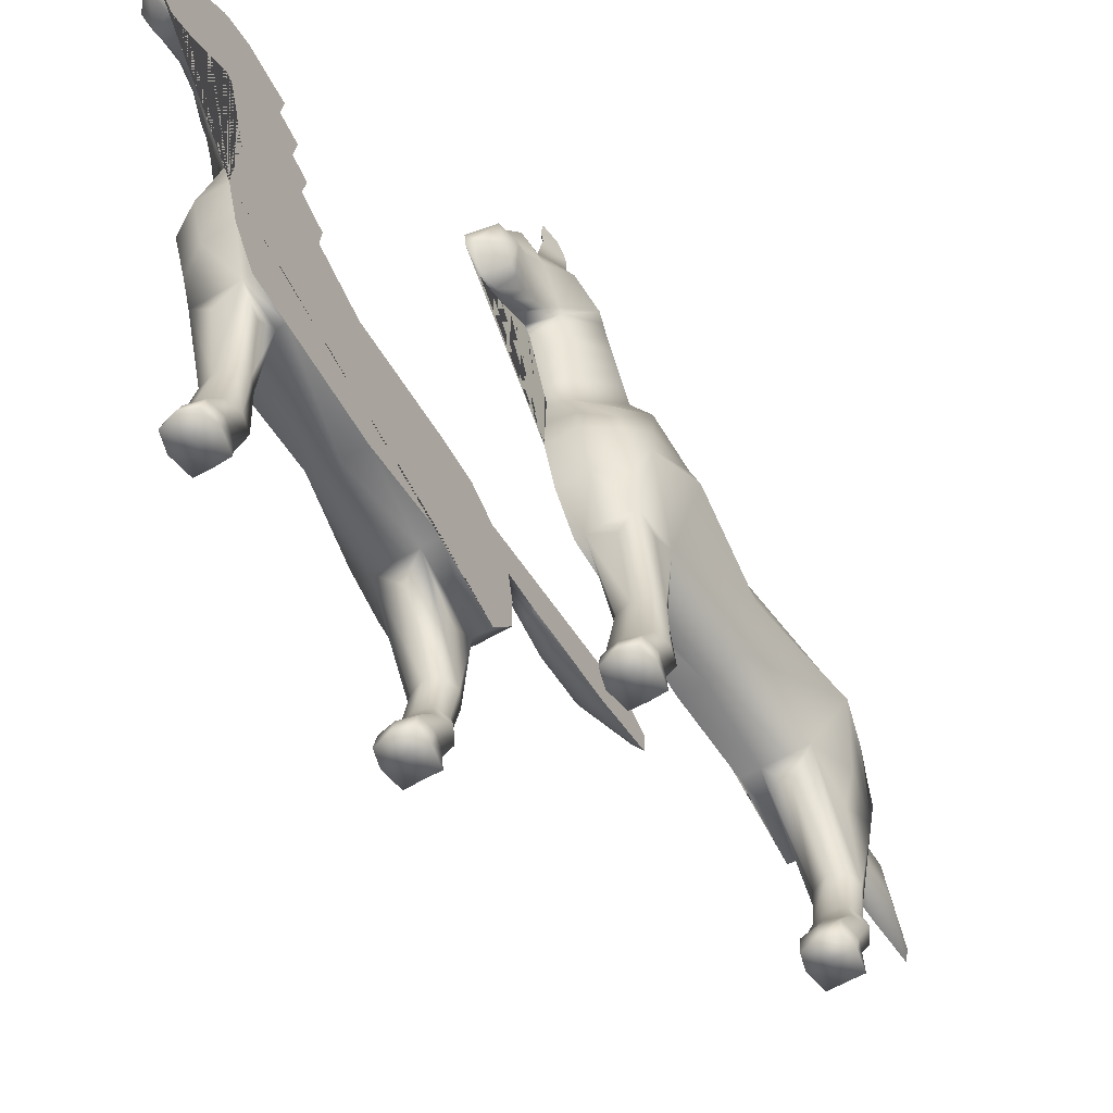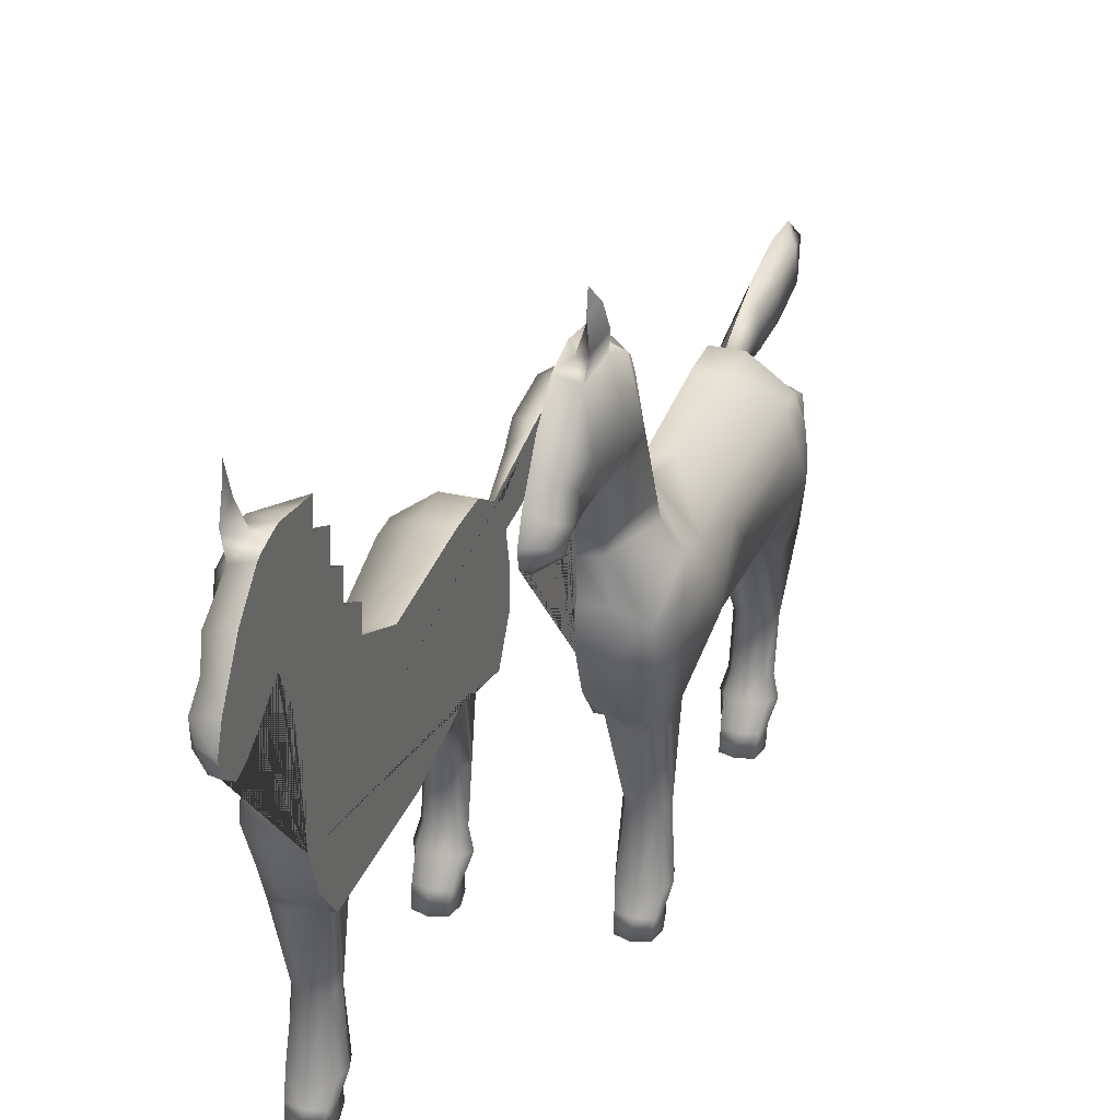
<metadata>
{"format":"obj","ext":"obj","renderer":"f3d","projection":"perspective","resolution":1024,"background":"white","views":[{"elev":-62.5,"azim":30.4,"up":"+Y"},{"elev":31.0,"azim":19.1,"up":"+Y"}]}
</metadata>
<code>
g default
v -1.634 11.66 -7.092
v -1.634 11.16 -7.993
v -1.836 7.413 9.638
v -1.836 6.976 1.104
v -1.836 7.579 -1.96
v -1.836 10.74 -1.491
v -1.836 11.3 5.051
v -1.836 12.13 6.907
v -1.836 11.26 10.04
v -1.836 8.782 10.13
v -1.836 6.306 4.107
v -1.836 6.306 7.461
v -1.836 11.66 1.358
v -1.836 8.782 -1.96
v -1.836 6.306 8.796
v -1.836 6.306 -1.168
v -1.836 11.66 0.02312
v -1.836 16.63 11.69
v -1.836 16.91 10.62
v -1.836 15.72 12.67
v -1.836 13.76 11.11
v -1.836 15.79 9.114
v -1.836 12.59 13.17
v -1.836 13.59 13.89
v -1.836 13.04 12.15
v -1.836 14.35 13.59
v -1.836 16.79 9.848
v -1.836 9.906 -1.722
v -1.836 10.04 10.09
v -1.836 11.11 -8.302
v -1.836 11.79 -7.409
v -1.836 10.2 -4.214
v -1.836 11.64 -3.861
v -1.836 9.97 -2.957
v -1.836 11.22 -2.67
v -1.836 11.94 -5.83
v -1.836 10.49 -6.184
v -1.836 13.58 10.84
v -1.836 14.6 8.391
v -1.836 16.89 10.81
v -1.836 16.72 11.49
v -1.836 13.38 11.64
v -1.836 15.01 13.14
v -1.836 13.08 13.82
v -1.836 12.77 12.62
v -3.518 7.413 9.138
v -3.412 10.18 9.58
v -4.059 10.19 -0.9613
v -4.059 7.579 -1.51
v -3.545 10.28 5.051
v -3.545 6.757 4.107
v -3.911 10.7 7.461
v -3.586 6.306 7.461
v -3.74 6.976 1.104
v -4.059 10.65 0.7104
v -3.573 8.782 9.632
v -4.441 8.782 7.461
v -4.053 8.782 4.107
v -4.663 8.782 0.7104
v -4.059 8.463 -1.431
v -2.594 6.306 4.107
v -2.104 6.306 7.461
v -2.756 7.413 9.638
v -2.756 8.782 10.13
v -2.411 11.26 9.814
v -2.646 12.02 7.342
v -2.594 11.3 5.051
v -2.821 11.66 1.358
v -2.201 10.61 -1.491
v -2.821 8.782 -1.96
v -2.821 7.579 -1.96
v -2.397 6.976 1.104
v -3.389 11.79 8.796
v -3.911 10.94 8.64
v -3.911 8.782 8.796
v -3.473 6.306 8.796
v -2.104 6.306 8.796
v -2.397 6.306 -1.168
v -4.059 6.306 -1.168
v -4.32 8.782 -0.625
v -4.059 10.69 -0.09533
v -2.821 11.66 0.02312
v -3.352 0.01219 8.844
v -2.396 0.01219 8.844
v -2.396 0.01219 7.63
v -3.352 0.01219 7.63
v -2.597 0.01219 -0.6374
v -2.597 0.01219 0.5554
v -3.579 0.01219 -0.6374
v -3.579 0.01219 0.5554
v -2.502 16.41 11.64
v -2.704 16.68 10.56
v -2.624 15.51 12.62
v -2.792 13.8 11.07
v -3.355 14.86 10.09
v -2.878 15.57 9.209
v -2.547 13 12.92
v -2.389 13.62 13.69
v -2.663 3.507 -1.27
v -3.513 3.507 -1.27
v -3.513 3.749 -0.517
v -2.663 3.749 -0.517
v -3.318 3.375 8.093
v -2.43 3.375 8.093
v -2.43 3.57 7.387
v -3.318 3.57 7.387
v -2.421 13.1 12.15
v -2.563 14.15 13.54
v -2.895 16.48 9.912
v -3.124 15.75 10.9
v -2.821 14.85 11.88
v -2.773 13.85 12.97
v -2.642 13.28 13.33
v -3.483 1.227 8.354
v -3.483 1.227 7.426
v -2.264 1.227 7.426
v -2.264 1.227 8.354
v -2.521 1.304 -0.8923
v -2.521 1.425 -0.05608
v -3.655 1.425 -0.05608
v -3.655 1.304 -0.8923
v -2.586 0.6615 -0.5446
v -2.586 0.715 0.4208
v -3.589 0.715 0.4208
v -3.589 0.6615 -0.5446
v -3.371 0.6194 8.732
v -3.371 0.6194 7.765
v -2.376 0.6194 7.765
v -2.376 0.6194 8.732
v -2.201 10.03 -1.722
v -4.059 9.34 -1.192
v -4.293 9.749 -0.356
v -4.356 9.732 0.7104
v -3.901 9.543 4.586
v -4.172 9.755 7.461
v -3.911 9.878 8.717
v -3.491 9.493 9.605
v -2.581 10.04 9.97
v -2.038 11.66 -7.092
v -2.038 11.16 -7.993
v -2.483 11.59 -4.014
v -2.483 10.38 -4.331
v -2.321 11.2 -2.952
v -2.321 10.08 -3.208
v -2.483 11.83 -5.783
v -2.483 10.7 -6.101
v -2.757 13.58 10.8
v -3.312 14.2 9.667
v -2.801 14.58 8.668
v -2.14 16.77 11.13
v -2.727 18.15 11.06
v -2.543 18.64 11.46
v -2.544 17.95 11.56
v -2.824 17.39 10.81
v -2.445 17.68 11.29
v -2.632 17.16 11.6
v -3.514 5.927 8.121
v -3.493 3.472 7.74
v -3.616 1.227 7.89
v -3.493 0.6194 8.249
v -3.493 0.01219 8.307
v -2.255 0.01219 8.307
v -2.255 0.6194 8.249
v -2.132 1.227 7.89
v -2.255 3.472 7.74
v -2.139 5.693 8.031
v -2.884 5.801 8.7
v -2.874 3.336 8.233
v -2.874 1.227 8.554
v -2.874 0.6194 8.85
v -2.874 0.01219 9.002
v -2.874 0.01219 8.307
v -2.874 0.01219 7.612
v -2.874 0.6194 7.648
v -2.874 1.227 7.225
v -2.874 3.608 7.247
v -2.91 5.524 7.399
v -3.873 5.965 -0.2206
v -3.707 3.628 -0.8936
v -3.886 1.364 -0.4742
v -3.707 0.6817 -0.181
v -3.707 0.01219 0.03337
v -2.469 0.01219 0.03337
v -2.469 0.6882 -0.06192
v -2.29 1.364 -0.4742
v -2.469 3.628 -0.8936
v -2.419 5.693 -0.4357
v -3.188 5.636 -1.232
v -3.088 3.452 -1.442
v -3.088 1.279 -1.062
v -3.088 0.6553 -0.6575
v -3.088 0.01219 -0.625
v -3.088 0.01219 0.03337
v -3.088 0.01219 0.6917
v -3.088 0.7212 0.5337
v -3.088 1.449 0.114
v -3.088 3.804 -0.3455
v -2.991 6.278 0.785
v -2.652 1.941 -0.9327
v -3.088 1.911 -1.076
v -3.524 1.941 -0.9327
v -3.707 2.009 -0.5935
v -3.524 2.077 -0.2544
v -3.088 2.106 -0.1112
v -2.652 2.077 -0.2544
v -2.469 2.009 -0.5935
v -4.229 6.991 -0.03188
v -2.52 13.38 11.62
v -2.684 14.34 12.44
v -2.481 14.82 13.09
v -2.485 13.02 12.56
v -2.115 13.1 13.78
v -1.919 12.6 13.16
v -1.956 12.78 12.61
v -1.993 13.06 12.15
v -2.032 13.38 11.64
v -1.836 15.54 8.283
v -2.84 15.08 8.94
v -3.334 14.53 9.879
v -2.775 13.69 10.93
v -1.836 13.67 10.98
v -1.836 14.29 7.715
v -2.764 13.97 8.425
v -3.33 13.63 9.461
v -2.675 13.03 10.57
v -1.836 13.03 10.65
v -1.836 13.4 7.818
v -2.726 13.34 8.171
v -3.35 13.03 9.246
v -2.589 12.46 10.32
v -1.836 12.46 10.45
v -1.836 12.94 6.854
v -2.687 12.71 7.862
v -3.369 12.44 9.03
v -2.504 11.88 10.08
v -1.836 11.88 10.26
v -1.836 16.67 9.039
v -2.886 16.22 9.586
g initialShadingGroup polySurface1 portalized
f 1 2 30 31
f 138 64 10 29
f 133 59 58 134
f 134 58 57 135
f 150 91 18 41
f 135 57 75 136
f 77 62 12 15
f 132 80 59 133
f 82 68 13 17
f 63 3 10 64
f 75 57 53 76
f 58 51 53 57
f 59 54 51 58
f 79 207 59 80
f 62 53 51 61
f 161 86 173 172
f 56 46 63 64
f 137 56 64 138
f 66 52 74 73
f 67 50 52 66
f 68 55 50 67
f 81 55 68 82
f 60 131 130 70
f 71 49 60 70
f 192 87 183 193
f 61 51 54 72
f 91 93 20 18
f 74 47 65 73
f 56 137 136 75
f 46 56 75 76
f 63 46 76 77
f 78 71 5 16
f 79 49 71 78
f 60 49 79 80
f 131 60 80 132
f 69 48 81 82
f 103 114 169 168
f 164 116 105 165
f 175 115 106 176
f 106 115 159 158
f 185 118 199 206
f 199 118 190 200
f 201 121 180 202
f 196 119 205 204
f 95 110 109 238
f 237 238 109 27
f 212 113 97 213
f 94 111 110 95
f 219 220 94 95
f 218 219 95 96
f 217 218 96 22
f 214 211 107 215
f 107 211 112
f 108 98 24 26
f 78 99 189 188
f 79 100 179 178
f 198 197 102 72
f 186 99 78 187
f 76 103 168 167
f 165 105 62 166
f 176 106 53 177
f 53 106 158 157
f 215 107 208 216
f 208 107 112 209
f 210 108 26 43
f 109 92 19 27
f 110 91 92 109
f 111 93 91 110
f 112 108 210 209
f 113 98 108 112
f 113 212 98
f 115 127 160 159
f 174 127 115 175
f 163 128 116 164
f 114 126 170 169
f 184 122 118 185
f 195 123 119 196
f 121 125 181 180
f 118 122 191 190
f 183 87 122 184
f 194 88 123 195
f 125 89 182 181
f 122 87 192 191
f 127 86 161 160
f 173 86 127 174
f 162 85 128 163
f 126 83 171 170
f 139 31 30 140
f 131 48 69 130
f 81 48 131 132
f 55 81 132 133
f 50 55 133 134
f 52 50 134 135
f 74 52 135 136
f 137 47 74 136
f 65 47 137 138
f 141 145 146 142
f 142 146 37 32
f 143 141 142 144
f 144 142 32 34
f 69 143 144 130
f 130 144 34 28
f 146 140 30 37
f 145 139 140 146
f 224 225 147 148
f 223 224 148 149
f 222 223 149 39
f 151 153 152
f 154 151 152 155
f 155 152 153 156
f 156 153 151 154
f 92 154 155 150
f 150 155 156 91
f 91 156 154 92
f 53 157 76
f 158 103 76 157
f 159 114 103 158
f 160 126 114 159
f 161 83 126 160
f 83 161 172 171
f 129 84 162 163
f 117 129 163 164
f 104 117 164 165
f 77 166 62
f 77 104 165 166
f 76 167 77
f 168 104 77 167
f 169 117 104 168
f 170 129 117 169
f 171 84 129 170
f 172 162 84 171
f 173 85 162 172
f 128 85 173 174
f 116 128 174 175
f 105 116 175 176
f 62 105 176 177
f 62 177 53
f 79 178 207
f 179 101 54 178
f 180 120 203 202
f 181 124 120 180
f 182 90 124 181
f 88 194 193 183
f 123 88 183 184
f 119 123 184 185
f 205 119 185 206
f 72 102 186 187
f 72 187 78
f 78 188 79
f 189 100 79 188
f 190 121 201 200
f 191 125 121 190
f 192 89 125 191
f 182 89 192 193
f 194 90 182 193
f 124 90 194 195
f 120 124 195 196
f 203 120 196 204
f 54 101 197 198
f 54 198 72
f 99 199 200 189
f 201 100 189 200
f 100 201 202 179
f 203 101 179 202
f 101 203 204 197
f 205 102 197 204
f 102 205 206 186
f 199 99 186 206
f 207 54 59
f 178 54 207
f 216 208 94
f 94 208 209 111
f 210 93 111 209
f 93 210 43 20
f 97 113 112
f 211 97 112
f 213 97 211 214
f 212 44 24 98
f 13 68 67 7
f 14 70 130 28
f 11 61 72 4
f 7 67 66 8
f 12 62 61 11
f 4 72 78 16
f 5 71 70 14
f 3 63 77 15
f 6 69 82 17
f 21 94 220 221
f 9 65 138 29
f 36 145 141 33
f 33 141 143 35
f 35 143 69 6
f 31 139 145 36
f 38 147 225 226
f 19 92 150 40
f 40 150 41
f 44 212 213 23
f 23 213 214 45
f 45 214 215 25
f 25 215 216 42
f 42 216 94 21
f 149 218 217 39
f 148 219 218 149
f 147 220 219 148
f 221 220 147 38
f 227 228 223 222
f 228 229 224 223
f 229 230 225 224
f 226 225 230 231
f 232 233 228 227
f 233 234 229 228
f 234 235 230 229
f 231 230 235 236
f 66 233 232 8
f 73 234 233 66
f 65 235 234 73
f 236 235 65 9
f 96 238 237 22
f 95 238 96
f 10 3 15 12 11 4 16 5 14 28 34 32 37 30 2 1 31 36 33 35 6 17 13 7 8 232 227 222 39 217 22 237 27 19 40 41 18 20 43 26 24 44 23 45 25 42 21 221 38 226 231 236 9 29
g default
v 2.543 7.413 0.1608
v 2.437 10.18 0.6023
v 3.084 10.19 -9.938
v 3.084 7.579 -10.49
v 2.57 10.28 -3.927
v 2.57 6.757 -4.87
v 2.936 10.7 -1.516
v 2.611 6.306 -1.516
v 2.765 6.976 -7.873
v 3.084 10.65 -8.267
v 2.598 8.782 0.6549
v 3.465 8.782 -1.516
v 3.077 8.782 -4.87
v 3.688 8.782 -8.267
v 3.084 8.463 -10.41
v 1.618 6.306 -4.87
v 1.129 6.306 -1.516
v 1.78 7.413 0.6604
v 1.78 8.782 1.154
v 1.436 11.26 0.8367
v 1.671 12.02 -1.636
v 1.618 11.3 -3.927
v 1.846 11.66 -7.619
v 1.226 10.61 -10.47
v 1.846 8.782 -10.94
v 1.846 7.579 -10.94
v 1.421 6.976 -7.873
v 2.414 11.79 -0.1809
v 2.936 10.94 -0.337
v 2.936 8.782 -0.1809
v 2.498 6.306 -0.1809
v 1.129 6.306 -0.1809
v 1.421 6.306 -10.15
v 3.084 6.306 -10.15
v 3.345 8.782 -9.602
v 3.084 10.69 -9.073
v 1.846 11.66 -8.954
v 2.377 0.01219 -0.1335
v 1.421 0.01219 -0.1335
v 1.421 0.01219 -1.347
v 2.377 0.01219 -1.347
v 1.622 0.01219 -9.615
v 1.622 0.01219 -8.422
v 2.603 0.01219 -9.615
v 2.603 0.01219 -8.422
v 1.527 16.41 2.66
v 1.729 16.68 1.587
v 1.649 15.51 3.639
v 1.817 13.8 2.089
v 2.38 14.86 1.112
v 1.903 15.57 0.2316
v 1.572 13 3.942
v 1.414 13.62 4.714
v 1.688 3.507 -10.25
v 2.538 3.507 -10.25
v 2.538 3.749 -9.494
v 1.688 3.749 -9.494
v 2.342 3.375 -0.8839
v 1.455 3.375 -0.8839
v 1.455 3.57 -1.591
v 2.342 3.57 -1.591
v 1.446 13.1 3.178
v 1.588 14.15 4.566
v 1.919 16.48 0.935
v 2.149 15.75 1.925
v 1.846 14.85 2.903
v 1.798 13.85 3.994
v 1.667 13.28 4.352
v 2.508 1.227 -0.6235
v 2.508 1.227 -1.551
v 1.289 1.227 -1.551
v 1.289 1.227 -0.6235
v 1.546 1.304 -9.869
v 1.546 1.425 -9.033
v 2.68 1.425 -9.033
v 2.68 1.304 -9.869
v 1.611 0.6615 -9.522
v 1.611 0.715 -8.556
v 2.614 0.715 -8.556
v 2.614 0.6615 -9.522
v 2.396 0.6194 -0.2449
v 2.396 0.6194 -1.212
v 1.401 0.6194 -1.212
v 1.401 0.6194 -0.2449
v 1.226 10.03 -10.7
v 3.084 9.34 -10.17
v 3.318 9.749 -9.333
v 3.381 9.732 -8.267
v 2.926 9.543 -4.391
v 3.196 9.755 -1.516
v 2.936 9.878 -0.2601
v 2.516 9.493 0.6282
v 1.605 10.04 0.9931
v 1.063 11.66 -16.07
v 1.063 11.16 -16.97
v 1.508 11.59 -12.99
v 1.508 10.38 -13.31
v 1.345 11.2 -11.93
v 1.345 10.08 -12.19
v 1.508 11.83 -14.76
v 1.508 10.7 -15.08
v 1.782 13.58 1.824
v 2.337 14.2 0.69
v 1.83 14.55 -0.3093
v 1.164 16.77 2.158
v 1.752 18.15 2.086
v 1.568 18.64 2.482
v 1.569 17.95 2.586
v 1.849 17.39 1.83
v 1.47 17.68 2.316
v 1.657 17.16 2.624
v 2.539 5.927 -0.8558
v 2.518 3.472 -1.237
v 2.641 1.227 -1.087
v 2.518 0.6194 -0.7284
v 2.518 0.01219 -0.6703
v 1.28 0.01219 -0.6703
v 1.28 0.6194 -0.7284
v 1.157 1.227 -1.087
v 1.28 3.472 -1.237
v 1.164 5.693 -0.9462
v 1.908 5.801 -0.2768
v 1.899 3.336 -0.7445
v 1.899 1.227 -0.4228
v 1.899 0.6194 -0.127
v 1.899 0.01219 0.02488
v 1.899 0.01219 -0.6703
v 1.899 0.01219 -1.365
v 1.899 0.6194 -1.33
v 1.899 1.227 -1.752
v 1.899 3.608 -1.73
v 1.935 5.524 -1.578
v 2.897 5.965 -9.198
v 2.732 3.628 -9.871
v 2.911 1.364 -9.451
v 2.732 0.6817 -9.158
v 2.732 0.01219 -8.944
v 1.494 0.01219 -8.944
v 1.494 0.6882 -9.039
v 1.315 1.364 -9.451
v 1.494 3.628 -9.871
v 1.443 5.693 -9.413
v 2.213 5.636 -10.21
v 2.113 3.452 -10.42
v 2.113 1.279 -10.04
v 2.113 0.6553 -9.635
v 2.113 0.01219 -9.602
v 2.113 0.01219 -8.944
v 2.113 0.01219 -8.286
v 2.113 0.7212 -8.444
v 2.113 1.449 -8.863
v 2.113 3.804 -9.323
v 2.016 6.278 -8.192
v 1.677 1.941 -9.91
v 2.113 1.911 -10.05
v 2.549 1.941 -9.91
v 2.732 2.009 -9.571
v 2.549 2.077 -9.232
v 2.113 2.106 -9.088
v 1.677 2.077 -9.232
v 1.494 2.009 -9.571
v 3.254 6.991 -9.009
v 1.544 13.38 2.647
v 1.709 14.34 3.462
v 1.505 14.82 4.114
v 1.509 13.02 3.585
v 1.14 13.1 4.807
v 0.944 12.6 4.188
v 0.9811 12.78 3.628
v 1.018 13.06 3.174
v 1.057 13.38 2.658
v 0.8607 7.413 0.6604
v 0.8607 6.976 -7.873
v 0.8607 7.579 -10.94
v 0.8607 10.74 -10.47
v 0.8607 11.3 -3.927
v 0.8607 12.13 -2.07
v 0.8607 11.26 1.062
v 0.8607 8.782 1.154
v 0.8607 6.306 -4.87
v 0.8607 6.306 -1.516
v 0.8607 11.66 -7.619
v 0.8607 8.782 -10.94
v 0.8607 6.306 -0.1809
v 0.8607 6.306 -10.15
v 0.8607 11.66 -8.954
v 0.8607 16.63 2.714
v 0.8607 16.91 1.644
v 0.8607 15.72 3.693
v 0.8607 13.76 2.133
v 0.8607 15.79 0.1369
v 0.8607 12.59 4.188
v 0.8607 13.59 4.908
v 0.8607 13.04 3.173
v 0.8607 14.35 4.617
v 0.8607 16.79 0.8712
v 0.8607 9.906 -10.7
v 0.8607 10.04 1.116
v 0.8607 11.11 -17.28
v 0.8607 11.79 -16.39
v 0.8607 10.2 -13.19
v 0.8607 11.64 -12.84
v 0.8607 9.97 -11.93
v 0.8607 11.22 -11.65
v 0.8607 11.94 -14.81
v 0.8607 10.49 -15.16
v 0.8607 13.58 1.867
v 0.8607 14.6 -0.5863
v 0.8607 16.89 1.829
v 0.8607 16.72 2.516
v 0.8607 13.38 2.663
v 0.8607 15.01 4.164
v 0.8607 13.08 4.846
v 0.8607 12.77 3.639
v 1.799 13.69 1.957
v 2.359 14.53 0.9021
v 1.864 15.08 -0.03756
v 0.8607 15.54 -0.6946
v 0.8607 13.67 2.001
v 2.355 13.63 0.4839
v 1.789 13.97 -0.5521
v 0.8607 14.29 -1.262
v 0.8607 13.03 1.677
v 1.7 13.03 1.59
v 2.374 13.03 0.2685
v 1.751 13.34 -0.8061
v 0.8607 13.4 -1.159
v 0.8607 12.46 1.478
v 1.614 12.46 1.346
v 2.394 12.44 0.05282
v 1.712 12.71 -1.192
v 0.8607 12.94 -2.123
v 0.8607 11.88 1.278
v 1.529 11.88 1.102
v 0.8607 16.67 0.06217
v 1.911 16.22 0.609
g initialShadingGroup portalized polySurface2
f 331 436 417 257
f 326 327 251 252
f 327 328 250 251
f 343 448 425 284
f 328 329 268 250
f 270 422 419 255
f 325 326 252 273
f 275 424 420 261
f 256 257 417 410
f 268 269 246 250
f 251 250 246 244
f 252 251 244 247
f 272 273 252 400
f 255 254 244 246
f 354 365 366 279
f 249 257 256 239
f 330 331 257 249
f 259 266 267 245
f 260 259 245 243
f 261 260 243 248
f 274 275 261 248
f 253 263 323 324
f 264 263 253 242
f 385 386 376 280
f 254 265 247 244
f 284 425 427 286
f 267 266 258 240
f 249 268 329 330
f 239 269 268 249
f 256 270 269 239
f 271 423 412 264
f 272 271 264 242
f 253 273 272 242
f 324 325 273 253
f 262 275 274 241
f 296 361 362 307
f 357 358 298 309
f 368 369 299 308
f 299 351 352 308
f 378 399 392 311
f 392 393 383 311
f 394 395 373 314
f 389 397 398 312
f 288 289 474
f 289 429 473 474
f 405 406 290 306
f 287 288 303 304
f 453 454 288 287
f 454 455 289 288
f 455 456 429 289
f 407 408 300 404
f 300 305 404
f 301 433 431 291
f 271 381 382 292
f 272 371 372 293
f 391 265 295 390
f 379 380 271 292
f 269 360 361 296
f 358 359 255 298
f 369 370 246 299
f 246 350 351 299
f 408 409 401 300
f 401 402 305 300
f 403 450 433 301
f 302 434 426 285
f 303 302 285 284
f 304 303 284 286
f 305 402 403 301
f 306 305 301 291
f 306 291 405
f 308 352 353 320
f 367 368 308 320
f 356 357 309 321
f 307 362 363 319
f 377 378 311 315
f 388 389 312 316
f 314 373 374 318
f 311 383 384 315
f 376 377 315 280
f 387 388 316 281
f 318 374 375 282
f 315 384 385 280
f 320 353 354 279
f 366 367 320 279
f 355 356 321 278
f 319 363 364 276
f 332 333 437 438
f 324 323 262 241
f 274 325 324 241
f 248 326 325 274
f 243 327 326 248
f 245 328 327 243
f 267 329 328 245
f 330 329 267 240
f 258 331 330 240
f 334 335 339 338
f 335 439 444 339
f 336 337 335 334
f 337 441 439 335
f 262 323 337 336
f 323 435 441 337
f 339 444 437 333
f 338 339 333 332
f 462 458 341 340
f 458 459 342 341
f 459 460 446 342
f 344 345 346
f 347 348 345 344
f 348 349 346 345
f 349 347 344 346
f 285 343 348 347
f 343 284 349 348
f 284 285 347 349
f 246 269 350
f 351 350 269 296
f 352 351 296 307
f 353 352 307 319
f 354 353 319 276
f 276 364 365 354
f 322 356 355 277
f 310 357 356 322
f 297 358 357 310
f 270 255 359
f 270 359 358 297
f 269 270 360
f 361 360 270 297
f 362 361 297 310
f 363 362 310 322
f 364 363 322 277
f 365 364 277 355
f 366 365 355 278
f 321 367 366 278
f 309 368 367 321
f 298 369 368 309
f 255 370 369 298
f 255 246 370
f 272 400 371
f 372 371 247 294
f 373 395 396 313
f 374 373 313 317
f 375 374 317 283
f 281 376 386 387
f 316 377 376 281
f 312 378 377 316
f 398 399 378 312
f 265 380 379 295
f 265 271 380
f 271 272 381
f 382 381 272 293
f 383 393 394 314
f 384 383 314 318
f 385 384 318 282
f 375 386 385 282
f 387 386 375 283
f 317 388 387 283
f 313 389 388 317
f 396 397 389 313
f 247 391 390 294
f 247 265 391
f 292 382 393 392
f 394 393 382 293
f 293 372 395 394
f 396 395 372 294
f 294 390 397 396
f 398 397 390 295
f 295 379 399 398
f 392 399 379 292
f 400 252 247
f 371 400 247
f 409 287 401
f 287 304 402 401
f 403 402 304 286
f 286 427 450 403
f 290 305 306
f 404 305 290
f 406 407 404 290
f 405 291 431 451
f 420 414 260 261
f 421 435 323 263
f 418 411 265 254
f 414 415 259 260
f 419 418 254 255
f 411 423 271 265
f 412 421 263 264
f 410 422 270 256
f 413 424 275 262
f 428 457 453 287
f 416 436 331 258
f 443 440 334 338
f 440 442 336 334
f 442 413 262 336
f 438 443 338 332
f 445 461 462 340
f 426 447 343 285
f 447 448 343
f 451 430 406 405
f 430 452 407 406
f 452 432 408 407
f 432 449 409 408
f 449 428 287 409
f 340 341 454 453
f 341 342 455 454
f 342 446 456 455
f 453 457 445 340
f 463 464 459 458
f 464 465 460 459
f 462 461 466 467
f 467 463 458 462
f 468 469 464 463
f 469 470 465 464
f 467 466 471 472
f 472 468 463 467
f 266 259 469 468
f 259 415 470 469
f 472 471 416 258
f 258 266 468 472
f 474 473 434 302
f 288 474 302 303
f 417 436 416 471 466 461 445 457 428 449 432 452 430 451 431 433 450 427 425 448 447 426 434 473 429 456 446 460 465 470 415 414 420 424 413 442 440 443 438 437 444 439 441 435 421 412 423 411 418 419 422 410

</code>
